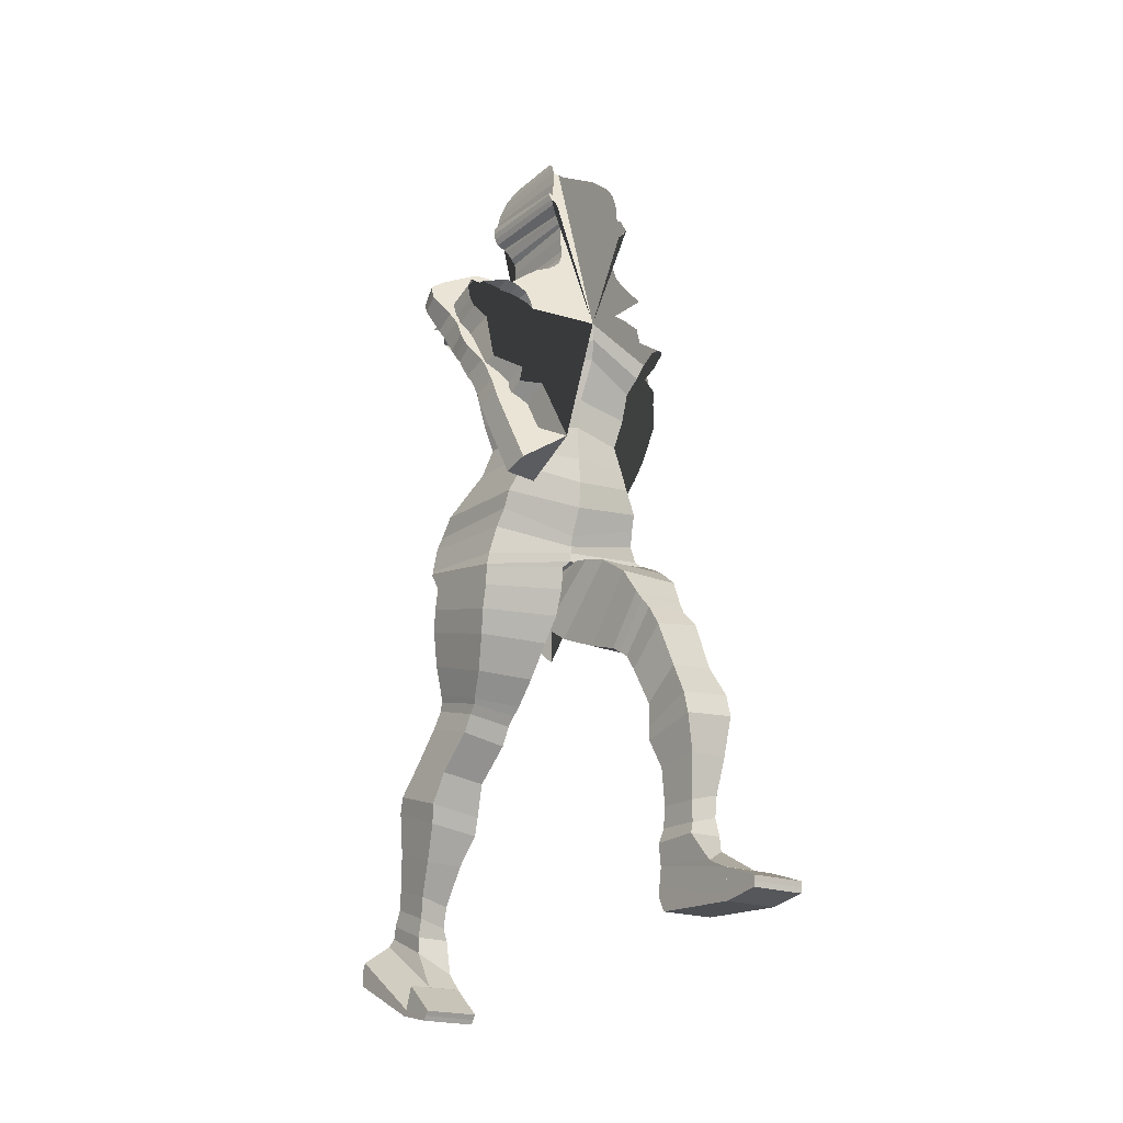
<metadata>
{"format":"obj","ext":"obj","renderer":"f3d","projection":"perspective","resolution":1024,"background":"white","views":[{"elev":-19.2,"azim":143.7,"up":"+Y"}]}
</metadata>
<code>
o Cube_Cube.001
v 0.6035 6.096 -2.198
v 0.6035 6.091 -1.251
v 0.6715 7.097 -2.289
v 0.7119 7.146 -1.25
v 0.6039 6.706 -2.3
v 0.519 6.394 -2.212
v 0.6035 6.689 -1.285
v 0.519 6.396 -1.329
v 0.7322 7.483 -2.494
v 0.7606 7.486 -1.147
v 0.7304 7.368 -1.245
v 0.6979 7.294 -2.428
v 0.8056 7.759 -2.482
v 0.7664 7.548 -1.057
v 0.8693 7.871 -2.476
v 0.8296 7.647 -1.015
v 0.9419 7.956 -2.428
v 0.9002 7.707 -0.9856
v 1.038 8.042 -2.336
v 0.9899 7.755 -0.9807
v 1.203 8.067 -2.098
v 1.268 8.018 -1.986
v 1.197 7.766 -1.48
v 1.368 8.037 -2.102
v 1.243 7.76 -1.501
v 1.395 7.979 -2.168
v 1.227 7.766 -1.556
v 1.532 7.836 -2.289
v 1.501 7.578 -1.559
v 1.608 7.594 -2.452
v 1.556 7.422 -1.874
v 1.629 7.45 -2.564
v 1.588 7.288 -1.985
v 1.592 7.251 -2.756
v 1.587 7.09 -2.14
v 1.634 6.93 -2.897
v 1.637 6.82 -2.334
v 1.665 6.675 -3.004
v 1.661 6.601 -2.504
v 1.507 6.462 -3.323
v 1.543 6.24 -2.774
v 1.566 6.279 -3.355
v 1.54 6.067 -2.893
v 1.451 6.186 -3.604
v 1.438 5.887 -3.01
v 1.525 5.397 -4.134
v 1.511 5.098 -3.54
v 1.833 5.208 -3.809
v 1.839 5.128 -3.539
v 1.753 6.072 -3.233
v 1.756 5.992 -2.966
v 1.733 6.198 -3.15
v 1.736 6.116 -2.882
v 1.7 6.383 -3.026
v 1.701 6.299 -2.758
v 1.687 6.572 -2.898
v 1.686 6.485 -2.63
v 1.683 6.69 -2.814
v 1.683 6.606 -2.544
v 1.734 6.901 -2.623
v 1.697 6.814 -2.399
v 1.734 7.004 -2.534
v 1.702 6.92 -2.305
v 1.704 7.134 -2.424
v 1.664 7.038 -2.182
v 1.645 7.359 -2.251
v 1.641 7.284 -1.978
v 1.643 7.525 -2.102
v 1.616 7.423 -1.845
v 1.696 7.827 -1.837
v 1.643 7.743 -1.612
v 1.669 7.936 -1.759
v 1.616 7.859 -1.533
v 1.633 8.024 -1.691
v 1.528 8.011 -1.475
v 1.421 8.187 -1.598
v 1.286 8.164 -1.483
v 1.094 8.297 -1.781
v 1.023 8.223 -1.013
v 0.8833 8.299 -1.804
v 0.8383 8.237 -1.017
v 0.7034 8.279 -1.827
v 0.6794 8.231 -1.023
v 0.5788 8.325 -2.275
v 0.5392 8.288 -1.063
v 0.4398 8.375 -2.294
v 0.4043 8.325 -1.112
v 0.3503 8.432 -2.307
v 0.3289 8.399 -1.175
v 0.2894 8.486 -2.314
v 0.2749 8.469 -1.244
v 0.2642 8.561 -2.316
v 0.2491 8.541 -1.311
v 0.254 8.651 -2.316
v 0.2422 8.603 -1.371
v 0.2758 8.82 -2.312
v 0.2658 8.732 -1.397
v 0.2833 8.949 -2.348
v 0.2744 8.847 -1.392
v 0.3208 8.977 -2.363
v 0.3121 8.922 -1.371
v 0.335 9.029 -2.361
v 0.3262 8.992 -1.334
v 0.3465 9.063 -2.356
v 0.3373 9.048 -1.287
v 0.3493 9.08 -2.368
v 0.3399 9.087 -1.259
v 0.3842 9.122 -2.421
v 0.3748 9.096 -1.258
v 0.4246 9.181 -2.424
v 0.4153 9.137 -1.234
v 0.4446 9.24 -2.373
v 0.4355 9.218 -1.207
v 0.4443 9.323 -2.326
v 0.4352 9.298 -1.182
v 0.4296 9.358 -2.317
v 0.4206 9.386 -1.166
v 0.3917 9.323 -2.327
v 0.3831 9.298 -1.183
v 0.38 9.358 -2.318
v 0.3715 9.386 -1.166
v 0.3767 9.503 -2.318
v 0.3687 9.461 -1.17
v 0.3559 9.666 -2.292
v 0.3486 9.571 -1.179
v 0.3263 9.775 -2.233
v 0.3209 9.704 -1.255
v 0.2645 9.891 -2.09
v 0.2615 9.84 -1.372
v 0.1359 9.927 -1.954
v 0.135 9.922 -1.549
v 0.03666 9.935 -1.884
v 0.03655 9.948 -1.675
v 0.6854 5.907 -2.17
v 0.8026 5.621 -2.073
v 0.8092 5.427 -1.997
v 0.8092 5.427 -0.7311
v 0.8026 5.643 -0.8912
v 0.6854 5.903 -1.091
v 0.8452 5.229 -1.905
v 0.8452 5.293 -0.6919
v 0.9235 4.912 -1.876
v 0.9235 5.002 -0.7322
v 0.9515 4.779 -1.877
v 0.9515 4.96 -0.7741
v 0.9506 4.934 -0.7692
v 0.05192 4.864 -2.064
v 0.05194 4.8 -0.9678
v 0.9506 4.746 -1.872
v 0.9476 4.748 -0.8873
v 0.02201 4.633 -1.997
v 0.02202 4.692 -1.046
v 0.9476 4.543 -1.855
v 0.9446 4.284 -1.798
v 0.01905 4.49 -0.9475
v 0.01904 4.345 -1.895
v 0.9446 4.511 -0.8322
v 0.9009 4.023 -1.715
v 0.0742 4.281 -0.806
v 0.0742 4.049 -1.759
v 0.9009 4.272 -0.7535
v 0.809 3.904 -0.6763
v 0.809 3.658 -1.533
v 0.1072 3.674 -1.538
v 0.1072 3.923 -0.6767
v 0.7216 3.6 -0.6494
v 0.1216 3.401 -1.326
v 0.1216 3.598 -0.6488
v 0.7216 3.403 -1.327
v 0.1397 3.304 -1.253
v 0.1397 3.472 -0.6146
v 0.6986 3.353 -1.291
v 0.6986 3.515 -0.6282
v 0.6909 3.416 -0.5999
v 0.1635 3.193 -1.188
v 0.6909 3.255 -1.207
v 0.1635 3.354 -0.5806
v 0.7191 3.056 -1.138
v 0.1723 3.157 -0.4693
v 0.1723 2.986 -1.088
v 0.7191 3.227 -0.5134
v 0.2512 2.765 -0.2002
v 0.7737 2.661 -0.8156
v 0.2512 2.599 -0.798
v 0.7737 2.833 -0.2634
v 0.8163 2.512 -0.03476
v 0.205 2.249 -0.6517
v 0.205 2.463 -0.009104
v 0.8163 2.322 -0.6738
v 0.1902 2.049 -0.5824
v 0.7774 2.352 0.06523
v 0.1902 2.3 0.08445
v 0.7774 2.118 -0.6081
v 0.7016 1.899 0.1345
v 0.2658 1.722 -0.4037
v 0.2658 1.897 0.136
v 0.7016 1.726 -0.4065
v 0.2867 1.295 -0.1693
v 0.2867 1.486 0.2679
v 0.6256 1.503 0.2602
v 0.6256 1.376 -0.2014
v 0.5865 1.144 -0.1193
v 0.5865 1.3 0.3354
v 0.2738 1.069 -0.09942
v 0.2738 1.264 0.3499
v 0.2179 0.9375 -0.08343
v 0.2179 1.12 0.405
v 0.5951 0.9418 -0.08516
v 0.5951 1.124 0.4032
v 0.2373 0.5451 -0.1924
v 0.2373 0.9167 0.4888
v 0.5762 0.9885 0.4601
v 0.5762 0.7729 -0.05931
v 0.6182 0.9022 0.4946
v 0.241 0.9016 0.4949
v 0.6182 0.3611 -0.3692
v 0.241 0.3605 -0.3689
v 0.2417 0.1075 -0.2808
v 0.8551 0.714 0.6143
v 0.2417 0.7134 0.6145
v 0.8551 0.1081 -0.281
v 0.2418 0.09381 -0.2715
v 0.8551 0.64 0.6555
v 0.2418 0.6395 0.6557
v 0.8551 0.09439 -0.2717
v 0.8552 0.04488 -0.2426
v 0.8552 0.4597 0.6509
v 0.2418 0.0443 -0.2423
v 0.2418 0.4591 0.6511
v 0.855 0.3588 -0.3705
v 0.8551 0.02228 -0.6845
v 0.2417 0.0217 -0.6842
v 0.8551 0.008565 -0.6752
v 0.2418 0.007982 -0.6749
v 0.2418 -0.04152 -0.6458
v 0.8552 -0.04094 -0.646
v 0.2416 0.3582 -0.3703
v 0.855 0.05897 -0.7092
v 0.2416 0.05838 -0.709
v -0.6357 6.092 -2.271
v -0.6357 6.087 -1.365
v -0.6754 7.064 -2.333
v -0.721 7.173 -1.297
v -0.01409 7.255 -2.537
v -0.01612 6.123 -2.271
v -0.01612 7.253 -1.181
v -0.01612 6.119 -1.354
v -0.6232 6.725 -2.309
v -0.5513 6.392 -2.242
v -0.6357 6.689 -1.292
v -0.5513 6.395 -1.365
v -0.01548 6.828 -2.32
v -0.01612 6.502 -2.269
v -0.01612 6.961 -1.201
v -0.01612 6.473 -1.365
v 0.01044 7.682 -2.586
v -0.01433 7.545 -1.268
v -0.7374 7.387 -1.343
v -0.01612 7.347 -1.202
v -0.6952 7.21 -2.499
v -0.006608 7.478 -2.583
v -0.7251 7.354 -2.592
v -0.7592 7.541 -1.274
v -0.816 7.521 -2.633
v -0.7579 7.657 -1.218
v -0.8893 7.567 -2.644
v -0.8145 7.811 -1.211
v -0.9676 7.595 -2.603
v -0.8788 7.909 -1.195
v -1.064 7.623 -2.508
v -0.9597 7.98 -1.187
v -1.19 7.591 -2.217
v -1.203 7.512 -2.016
v -1.043 7.778 -1.556
v -1.338 7.387 -2.011
v -1.033 7.687 -1.513
v -1.368 7.257 -1.959
v -1.049 7.574 -1.447
v -1.527 7.032 -1.757
v -1.366 7.471 -1.188
v -1.591 6.722 -1.47
v -1.386 7.116 -1.132
v -1.589 6.531 -1.308
v -1.376 6.95 -0.9988
v -1.53 6.251 -1.114
v -1.266 6.696 -0.7956
v -1.553 6.052 -0.7989
v -1.358 6.486 -0.5623
v -1.57 5.919 -0.5615
v -1.352 6.278 -0.3561
v -1.561 5.655 -0.5184
v -1.37 6.07 -0.1627
v -1.577 5.577 -0.3444
v -1.388 5.943 -0.04656
v -1.502 5.298 -0.36
v -1.269 5.764 0.05477
v -1.472 4.568 0.2521
v -1.24 5.034 0.6668
v -1.632 4.859 0.6071
v -1.553 5.09 0.7484
v -1.664 5.656 -0.06093
v -1.608 5.885 0.06881
v -1.66 5.77 -0.1602
v -1.605 5.999 -0.03094
v -1.659 5.939 -0.3136
v -1.596 6.168 -0.1795
v -1.684 6.114 -0.4688
v -1.611 6.345 -0.3278
v -1.71 6.225 -0.5739
v -1.644 6.48 -0.4376
v -1.765 6.451 -0.7263
v -1.685 6.652 -0.6028
v -1.783 6.567 -0.8193
v -1.708 6.767 -0.6974
v -1.773 6.708 -0.9476
v -1.687 6.925 -0.8056
v -1.741 6.967 -1.186
v -1.671 7.181 -1.013
v -1.698 7.143 -1.311
v -1.622 7.341 -1.132
v -1.653 7.462 -1.481
v -1.568 7.625 -1.319
v -1.613 7.588 -1.552
v -1.526 7.748 -1.386
v -1.585 7.727 -1.606
v -1.481 7.879 -1.452
v -1.472 8.012 -1.654
v -1.309 8.132 -1.567
v -1.179 8.216 -1.899
v -1.069 8.284 -1.102
v -0.973 8.266 -1.915
v -0.8874 8.294 -1.109
v -0.8282 8.278 -1.929
v -0.7286 8.28 -1.109
v -0.8362 8.289 -2.388
v -0.599 8.327 -1.131
v -0.6712 8.366 -2.383
v -0.4786 8.358 -1.16
v -0.5773 8.433 -2.379
v -0.4102 8.429 -1.216
v -0.5103 8.491 -2.375
v -0.3674 8.498 -1.279
v -0.4747 8.562 -2.37
v -0.3489 8.567 -1.341
v -0.4574 8.646 -2.365
v -0.3433 8.625 -1.4
v -0.48 8.8 -2.355
v -0.3751 8.749 -1.427
v -0.4742 8.922 -2.383
v -0.3885 8.86 -1.421
v -0.5078 8.946 -2.395
v -0.4275 8.93 -1.4
v -0.5195 8.995 -2.392
v -0.4432 8.998 -1.362
v -0.5287 9.027 -2.385
v -0.455 9.053 -1.315
v -0.5316 9.043 -2.398
v -0.4583 9.092 -1.286
v -0.5658 9.079 -2.448
v -0.4923 9.099 -1.285
v -0.6028 9.134 -2.449
v -0.5311 9.136 -1.26
v -0.6183 9.193 -2.396
v -0.5513 9.215 -1.232
v -0.6157 9.275 -2.349
v -0.5519 9.294 -1.206
v -0.6015 9.311 -2.339
v -0.539 9.38 -1.189
v -0.561 9.28 -2.35
v -0.4979 9.296 -1.207
v -0.5479 9.316 -2.34
v -0.4848 9.382 -1.189
v -0.5406 9.459 -2.338
v -0.4805 9.456 -1.191
v -0.5138 9.623 -2.311
v -0.4585 9.564 -1.199
v -0.4794 9.735 -2.251
v -0.4187 9.695 -1.271
v -0.3845 9.865 -2.104
v -0.337 9.833 -1.382
v -0.2088 9.917 -1.962
v -0.1694 9.921 -1.55
v -0.07511 9.934 -1.886
v -0.0685 9.948 -1.675
v -0.0159 9.944 -1.884
v -0.01601 9.956 -1.675
v -0.9838 4.581 -1.27
v -0.0162 5.225 -2.15
v -0.01615 5.531 -2.28
v -0.01613 5.826 -2.309
v -0.7177 5.905 -2.252
v -0.8349 5.631 -2.236
v -0.8416 5.453 -2.187
v -0.8416 5.25 -1.011
v -0.8349 5.539 -1.131
v -0.7177 5.858 -1.269
v -0.01613 5.806 -1.223
v -0.01616 5.51 -0.9367
v -0.01615 5.149 -0.7964
v -0.8775 5.282 -2.111
v -0.01615 4.989 -0.8245
v -0.0162 5.11 -2.125
v -0.8775 5.056 -1.006
v -0.9558 5.118 -2.099
v -0.01615 4.911 -0.8675
v -0.0162 5.032 -2.121
v -0.9558 4.619 -1.201
v -0.9838 5.075 -2.141
v -0.01619 4.939 -2.099
v -0.01616 4.811 -0.99
v -0.0843 4.934 -2.118
v -0.983 4.548 -1.286
v -0.08426 4.731 -1.036
v -0.983 5.061 -2.149
v -0.98 4.427 -1.536
v -0.05439 4.932 -2.18
v -0.05436 4.52 -1.337
v -0.98 5.029 -2.232
v -0.977 4.952 -2.402
v -0.05141 4.901 -2.355
v -0.05139 4.292 -1.604
v -0.977 4.242 -1.77
v -0.9333 4.839 -2.61
v -0.1066 4.841 -2.593
v -0.9333 4.077 -1.998
v -0.1065 4.105 -1.868
v -0.1396 4.635 -2.914
v -0.8414 3.896 -2.362
v -0.1396 3.912 -2.348
v -0.8414 4.624 -2.922
v -0.154 4.349 -3.119
v -0.754 3.801 -2.687
v -0.154 3.805 -2.701
v -0.754 4.351 -3.114
v -0.731 4.3 -3.153
v -0.1721 3.741 -2.799
v -0.1721 4.245 -3.194
v -0.731 3.765 -2.767
v -0.7233 4.185 -3.224
v -0.1959 3.678 -2.887
v -0.1959 4.132 -3.283
v -0.7233 3.716 -2.844
v -0.2047 3.509 -2.993
v -0.2047 3.916 -3.419
v -0.7515 3.578 -2.96
v -0.7515 4.001 -3.386
v -0.8061 3.491 -3.536
v -0.2835 3.439 -3.567
v -0.8061 3.187 -3.124
v -0.2835 3.113 -3.144
v -0.2374 3.093 -3.781
v -0.8487 3.156 -3.747
v -0.8487 2.864 -3.205
v -0.2374 2.842 -3.211
v -0.8097 2.899 -3.851
v -0.2226 2.851 -3.861
v -0.8097 2.715 -3.217
v -0.2226 2.679 -3.222
v -0.7339 2.451 -3.82
v -0.2982 2.376 -3.325
v -0.2982 2.454 -3.827
v -0.7339 2.378 -3.327
v -0.6579 1.986 -3.347
v -0.3191 1.965 -3.774
v -0.3191 1.967 -3.341
v -0.6579 2.052 -3.772
v -0.3062 1.729 -3.799
v -0.3062 1.733 -3.329
v -0.6188 1.773 -3.344
v -0.6188 1.807 -3.787
v -0.2503 1.602 -3.836
v -0.2503 1.578 -3.315
v -0.6275 1.607 -3.836
v -0.6275 1.583 -3.324
v -0.2697 1.358 -3.318
v -0.6086 1.442 -3.879
v -0.2697 1.285 -4.091
v -0.6086 1.435 -3.316
v -0.6506 1.185 -4.326
v -0.2734 1.342 -3.319
v -0.2734 1.185 -4.326
v -0.6506 1.342 -3.319
v -0.8875 1.122 -3.283
v -0.2741 0.9175 -4.345
v -0.8875 0.9181 -4.345
v -0.2741 1.121 -3.283
v -0.8875 1.038 -3.274
v -0.2741 0.9012 -4.341
v -0.2741 1.037 -3.274
v -0.8875 0.9019 -4.341
v -0.8875 0.8739 -3.35
v -0.2742 0.8442 -4.334
v -0.8873 1.184 -4.328
v -0.2742 0.8733 -3.35
v -0.8875 0.8449 -4.334
v -0.8875 0.9983 -4.749
v -0.2741 0.9976 -4.749
v -0.8875 0.982 -4.746
v -0.2741 0.9814 -4.746
v -0.2742 0.9244 -4.739
v -0.8875 0.925 -4.739
v -0.274 1.183 -4.328
v -0.274 1.041 -4.757
v -0.8873 1.042 -4.757
f 253 6 1 245
f 6 8 2 1
f 8 255 247 2
f 244 3 5 252
f 252 5 6 253
f 3 4 7 5
f 5 7 8 6
f 4 246 254 7
f 7 254 255 8
f 10 9 256 257
f 259 11 10 257
f 11 12 9 10
f 12 261 256 9
f 246 4 11 259
f 4 3 12 11
f 3 244 261 12
f 14 13 15 16
f 16 15 17 18
f 18 17 19 20
f 23 25 27 29 31 33 35 37 39 41 43 45 47 49 51 53 55 57 59 61 63 65 67 69 71 73 75 77
f 10 14 16 18 20 79 81 83 85 87 257
f 23 22 24 25
f 25 24 26 27
f 27 26 28 29
f 29 28 30 31
f 31 30 32 33
f 33 32 34 35
f 35 34 36 37
f 37 36 38 39
f 39 38 40 41
f 41 40 42 43
f 43 42 44 45
f 45 44 46 47
f 47 46 48 49
f 49 48 50 51
f 51 50 52 53
f 53 52 54 55
f 55 54 56 57
f 57 56 58 59
f 59 58 60 61
f 61 60 62 63
f 63 62 64 65
f 65 64 66 67
f 67 66 68 69
f 69 68 70 71
f 71 70 72 73
f 73 72 74 75
f 75 74 76 77
f 77 76 78 79
f 79 78 80 81
f 81 80 82 83
f 83 82 84 85
f 85 84 86 87
f 87 86 88 89
f 89 88 90 91
f 91 90 92 93
f 93 92 94 95
f 95 94 96 97
f 97 96 98 99
f 99 98 100 101
f 101 100 102 103
f 103 102 104 105
f 105 104 106 107
f 107 106 108 109
f 109 108 110 111
f 111 110 112 113
f 113 112 114 115
f 115 114 116 117
f 117 116 118 119
f 119 118 120 121
f 121 120 122 123
f 123 122 124 125
f 125 124 126 127
f 127 126 128 129
f 129 128 130 131
f 131 130 132 133
f 133 132 385 386
f 23 77 79 20
f 256 385 132 130 128 126 124 122 120 118 116 114 112 110 108 106 104 102 100 98 96 94 92 90 88 86 84 82 80 78 76 74 72 70 68 66 64 62 60 58 56 54 52 50 48 46 44 42 40 38 36 34 32 30 28 26 24 22 21 19 17 15 13 9
f 245 1 134 390
f 390 134 135 389
f 389 135 136 388
f 2 247 397 139
f 139 397 398 138
f 138 398 399 137
f 1 2 139 134
f 134 139 138 135
f 135 138 137 136
f 388 136 140 402
f 137 399 401 141
f 136 137 141 140
f 402 140 142 406
f 141 401 405 143
f 140 141 143 142
f 168 167 170 171
f 196 195 198 199
f 229 228 226 227
f 253 245 240 249
f 249 240 241 251
f 251 241 247 255
f 261 256 257 259
f 244 252 248 242
f 252 253 249 248
f 242 248 250 243
f 248 249 251 250
f 243 250 254 246
f 250 251 255 254
f 246 259 258 243
f 243 258 260 242
f 244 261 259 246
f 242 260 261 244
f 263 265 264 262
f 265 267 266 264
f 267 269 268 266
f 269 271 270 268
f 274 328 326 324 322 320 318 316 314 312 310 308 306 304 302 300 298 296 294 292 290 288 286 284 282 280 278 276
f 330 328 274 271
f 274 276 275 273
f 276 278 277 275
f 278 280 279 277
f 280 282 281 279
f 282 284 283 281
f 284 286 285 283
f 286 288 287 285
f 288 290 289 287
f 290 292 291 289
f 292 294 293 291
f 294 296 295 293
f 296 298 297 295
f 298 300 299 297
f 300 302 301 299
f 302 304 303 301
f 304 306 305 303
f 306 308 307 305
f 308 310 309 307
f 310 312 311 309
f 312 314 313 311
f 314 316 315 313
f 316 318 317 315
f 318 320 319 317
f 320 322 321 319
f 322 324 323 321
f 324 326 325 323
f 326 328 327 325
f 328 330 329 327
f 330 332 331 329
f 332 334 333 331
f 334 336 335 333
f 336 338 337 335
f 338 340 339 337
f 340 342 341 339
f 342 344 343 341
f 344 346 345 343
f 346 348 347 345
f 348 350 349 347
f 350 352 351 349
f 352 354 353 351
f 354 356 355 353
f 356 358 357 355
f 358 360 359 357
f 360 362 361 359
f 362 364 363 361
f 364 366 365 363
f 366 368 367 365
f 368 370 369 367
f 370 372 371 369
f 372 374 373 371
f 374 376 375 373
f 376 378 377 375
f 378 380 379 377
f 380 382 381 379
f 382 384 383 381
f 384 386 385 383
f 20 19 21 22 23
f 245 390 391 240
f 390 389 392 391
f 389 388 393 392
f 241 396 397 247
f 396 395 398 397
f 395 394 399 398
f 240 391 396 241
f 391 392 395 396
f 392 393 394 395
f 388 402 400 393
f 394 403 401 399
f 393 400 403 394
f 402 406 404 400
f 403 407 405 401
f 400 404 407 403
f 426 429 428 425
f 454 458 457 453
f 406 142 144 409
f 10 9 13 14
f 143 405 410 145
f 142 143 145 144
f 410 145 146 148
f 409 144 149 147
f 410 409 147 148
f 144 145 146 149
f 148 146 150 152
f 147 149 153 151
f 148 147 151 152
f 149 146 150 153
f 152 150 157 155
f 151 153 154 156
f 152 151 156 155
f 153 150 157 154
f 155 157 161 159
f 156 154 158 160
f 155 156 160 159
f 154 157 161 158
f 159 161 162 165
f 160 158 163 164
f 159 160 164 165
f 158 161 162 163
f 165 162 166 168
f 164 163 169 167
f 165 164 167 168
f 163 162 166 169
f 168 166 173 171
f 167 169 172 170
f 169 166 173 172
f 171 173 174 177
f 170 172 176 175
f 171 170 175 177
f 172 173 174 176
f 177 174 181 179
f 175 176 178 180
f 177 175 180 179
f 176 174 181 178
f 179 181 185 182
f 180 178 183 184
f 179 180 184 182
f 178 181 185 183
f 182 185 186 188
f 184 183 189 187
f 182 184 187 188
f 183 185 186 189
f 188 186 191 192
f 187 189 193 190
f 188 187 190 192
f 189 186 191 193
f 192 191 194 196
f 190 193 197 195
f 192 190 195 196
f 193 191 194 197
f 196 194 200 199
f 195 197 201 198
f 197 194 200 201
f 199 200 203 205
f 198 201 202 204
f 199 198 204 205
f 201 200 203 202
f 205 203 209 207
f 204 202 208 206
f 205 204 206 207
f 202 203 209 208
f 207 209 212 211
f 206 208 213 210
f 207 206 210 211
f 208 209 212 213
f 211 212 214 215
f 210 213 216 217
f 211 210 217 215
f 213 212 214 216
f 215 214 219 220
f 217 216 221 218
f 215 217 218 220
f 216 214 219 221
f 231 232 239 238
f 220 219 223 224
f 225 226 236 233
f 221 225 233 231
f 222 218 232 234
f 220 218 222 224
f 221 219 223 225
f 226 228 235 236
f 224 223 227 229
f 228 222 234 235
f 224 222 228 229
f 225 223 227 226
f 232 231 233 234
f 234 233 236 235
f 237 230 238 239
f 232 218 237 239
f 221 231 238 230
f 218 221 230 237
f 406 409 408 404
f 263 257 256 262
f 259 257 263 258
f 258 263 262 260
f 260 262 256 261
f 271 274 273 272 270
f 256 262 264 266 268 270 272 273 275 277 279 281 283 285 287 289 291 293 295 297 299 301 303 305 307 309 311 313 315 317 319 321 323 325 327 329 331 333 335 337 339 341 343 345 347 349 351 353 355 357 359 361 363 365 367 369 371 373 375 377 379 381 383 385
f 407 387 410 405
f 404 408 387 407
f 410 413 412 387
f 409 411 414 408
f 410 413 411 409
f 408 414 412 387
f 413 417 415 412
f 411 416 418 414
f 413 417 416 411
f 414 418 415 412
f 417 421 422 415
f 416 420 419 418
f 417 421 420 416
f 418 419 422 415
f 421 426 425 422
f 420 424 423 419
f 421 426 424 420
f 419 423 425 422
f 424 427 430 423
f 426 429 427 424
f 423 430 428 425
f 429 433 432 428
f 427 431 434 430
f 429 433 431 427
f 430 434 432 428
f 433 436 438 432
f 431 437 435 434
f 433 436 437 431
f 434 435 438 432
f 436 440 442 438
f 437 441 439 435
f 436 440 441 437
f 435 439 442 438
f 440 443 445 442
f 441 444 446 439
f 440 443 444 441
f 439 446 445 442
f 443 450 449 445
f 444 448 447 446
f 443 450 448 444
f 446 447 449 445
f 450 454 453 449
f 448 451 452 447
f 450 454 451 448
f 447 452 453 449
f 451 456 455 452
f 454 458 456 451
f 452 455 457 453
f 458 460 462 457
f 456 461 459 455
f 458 460 461 456
f 455 459 462 457
f 460 465 463 462
f 461 464 466 459
f 460 465 464 461
f 459 466 463 462
f 465 468 469 463
f 464 467 470 466
f 465 468 467 464
f 466 470 469 463
f 468 472 474 469
f 467 471 473 470
f 468 472 471 467
f 470 473 474 469
f 472 475 478 474
f 471 477 476 473
f 472 475 477 471
f 473 476 478 474
f 475 480 482 478
f 477 481 479 476
f 475 480 481 477
f 476 479 482 478
f 480 486 483 482
f 481 484 485 479
f 480 486 484 481
f 479 485 483 482
f 496 504 503 497
f 486 489 487 483
f 490 498 501 495
f 485 496 498 490
f 488 499 497 484
f 486 489 488 484
f 485 490 487 483
f 494 491 495 492
f 495 501 500 492
f 489 494 491 487
f 492 500 499 488
f 489 494 492 488
f 490 495 491 487
f 497 499 498 496
f 499 500 501 498
f 502 503 504 493
f 497 503 502 484
f 485 493 504 496
f 484 502 493 485
f 131 133 386 384
f 384 382 131
f 123 125 374 372
f 125 127 376 374
f 127 129 131 380 378 376
f 380 131 382
f 121 123 372 370
f 109 111 113 115 117 119 121 107
f 360 358 370 368 366 364 362
f 370 358 107 121
f 93 95 97 99 101 103 105 107 358 356 354 352 350 348 346 344 342
f 263 257 87 89 91 93 342 340 338 336 334 332 330 271 269 267 265

</code>
